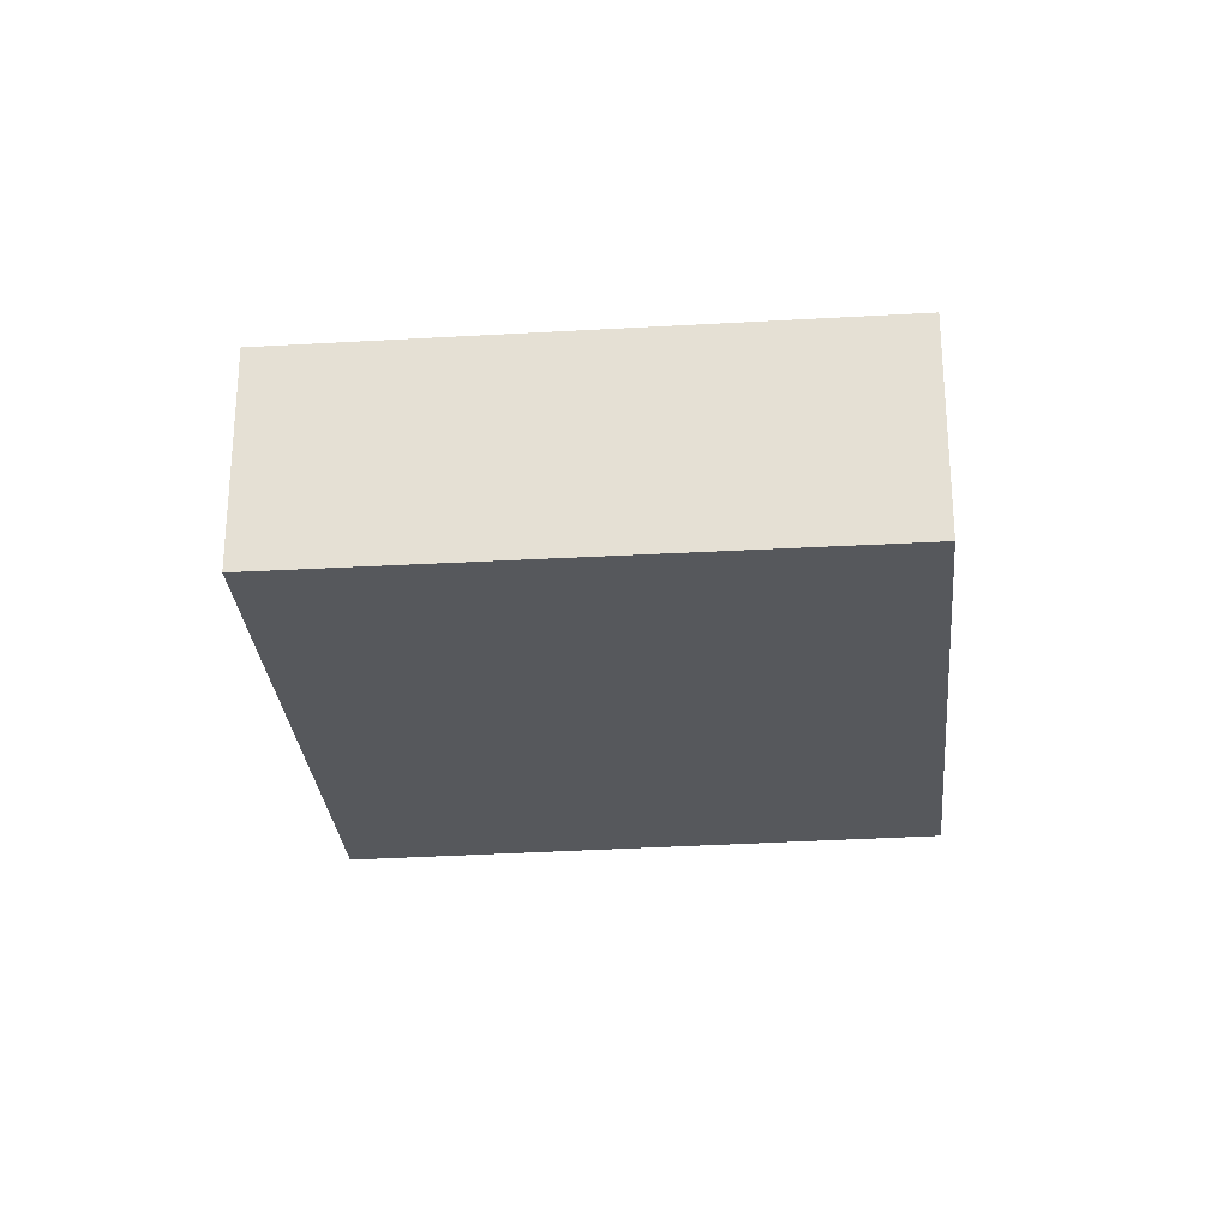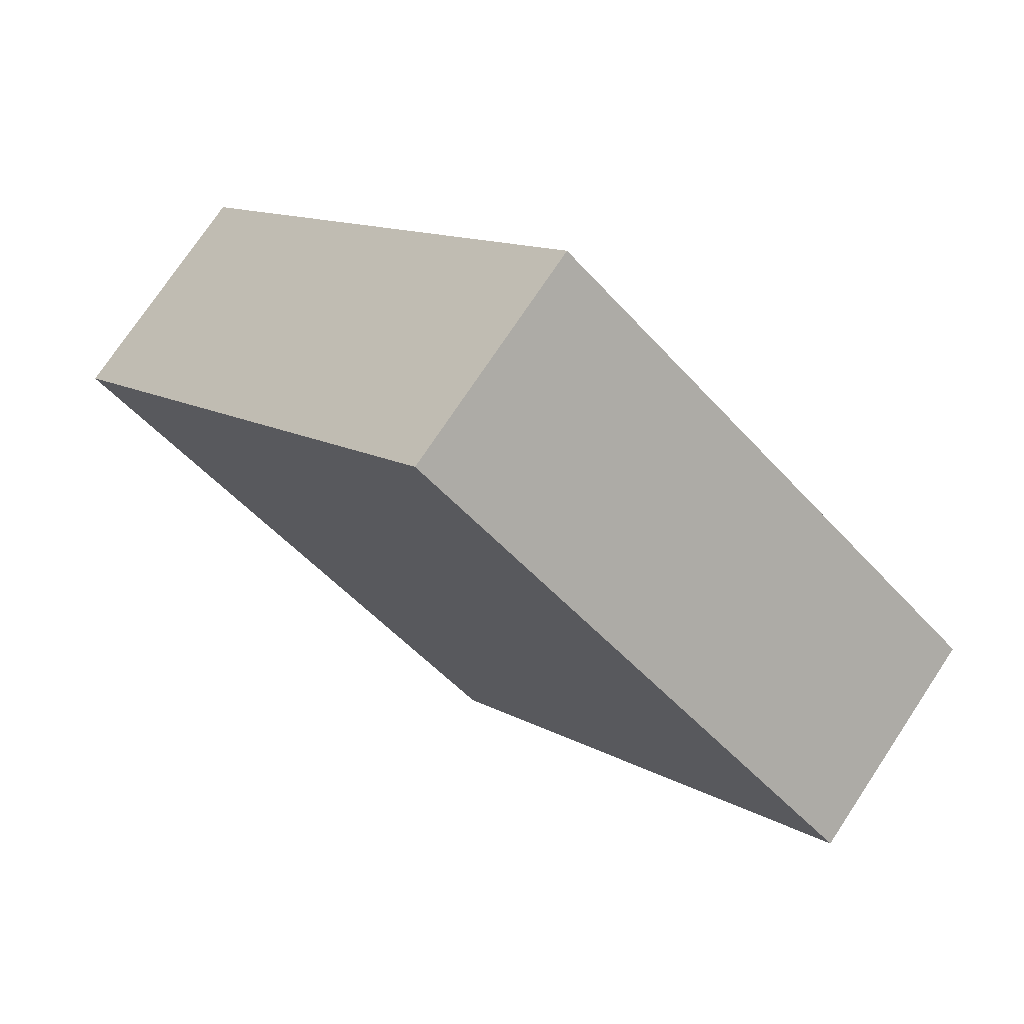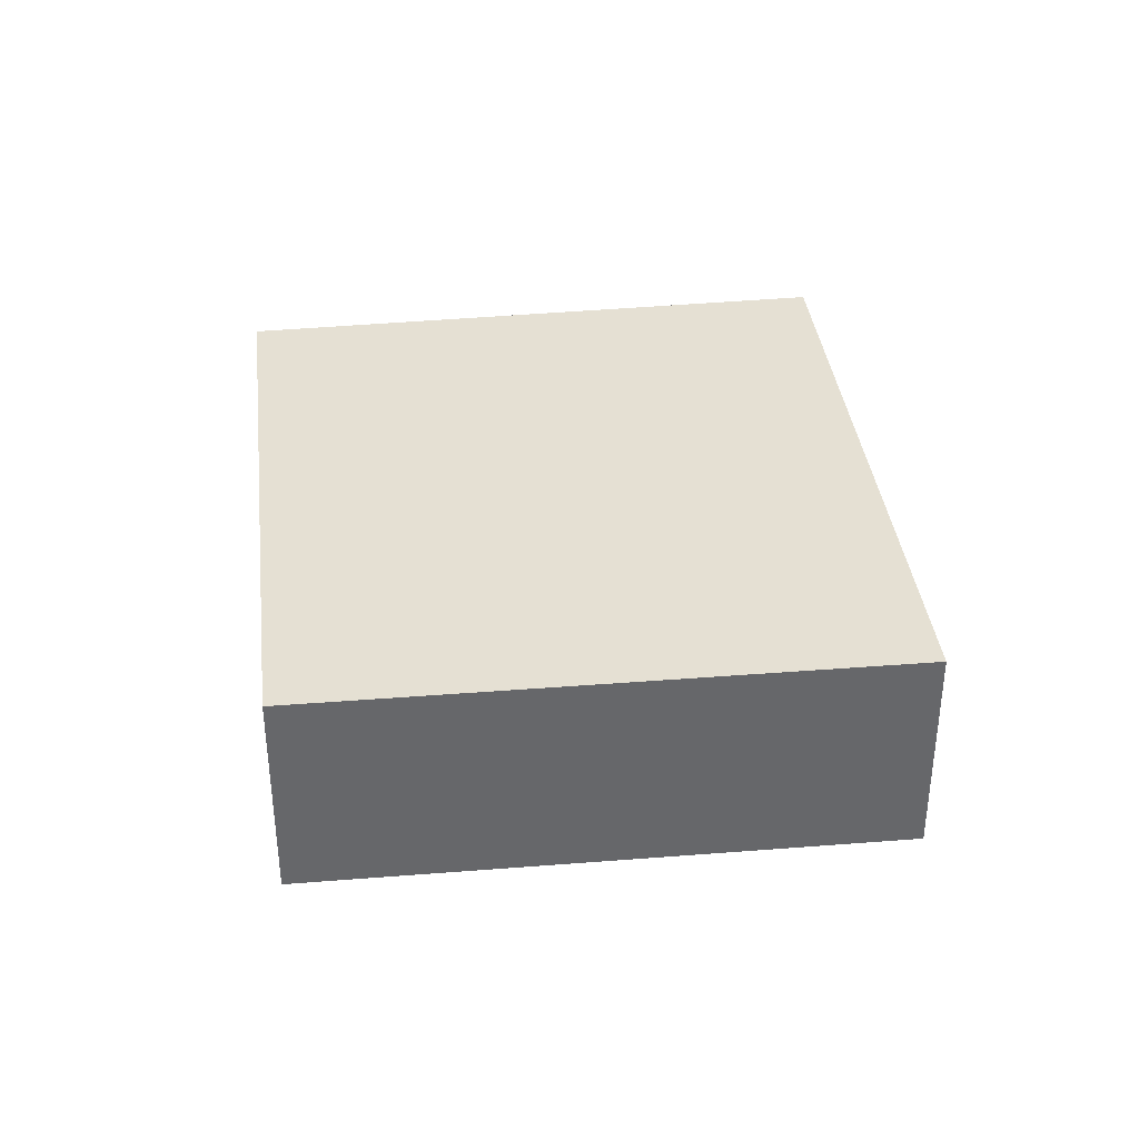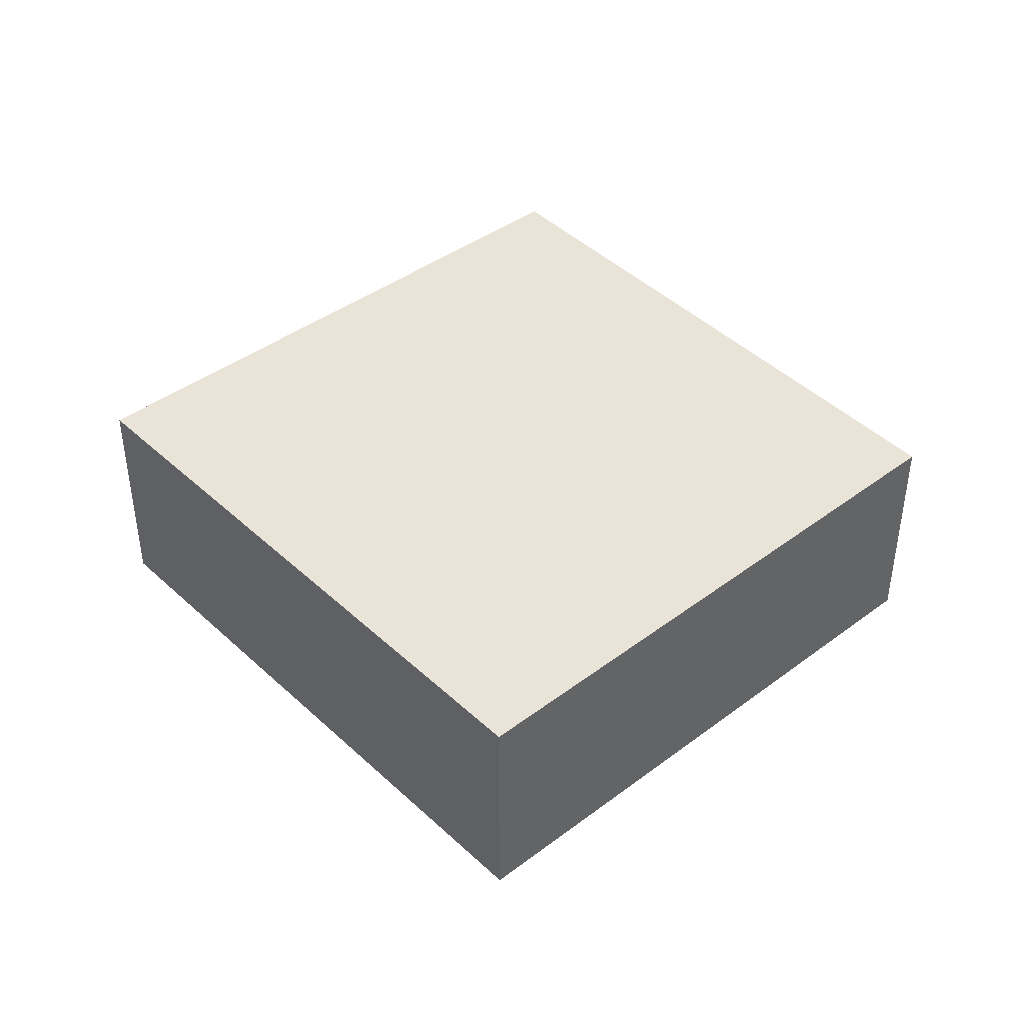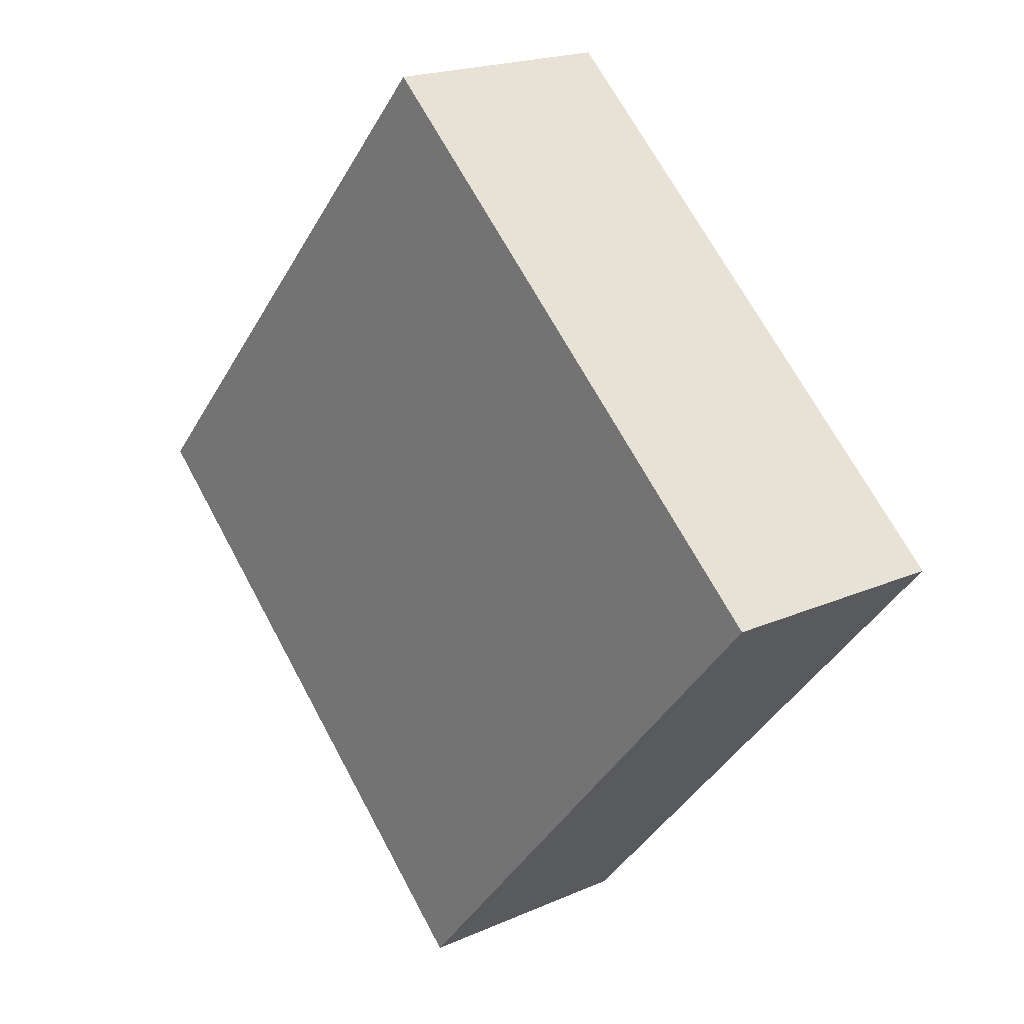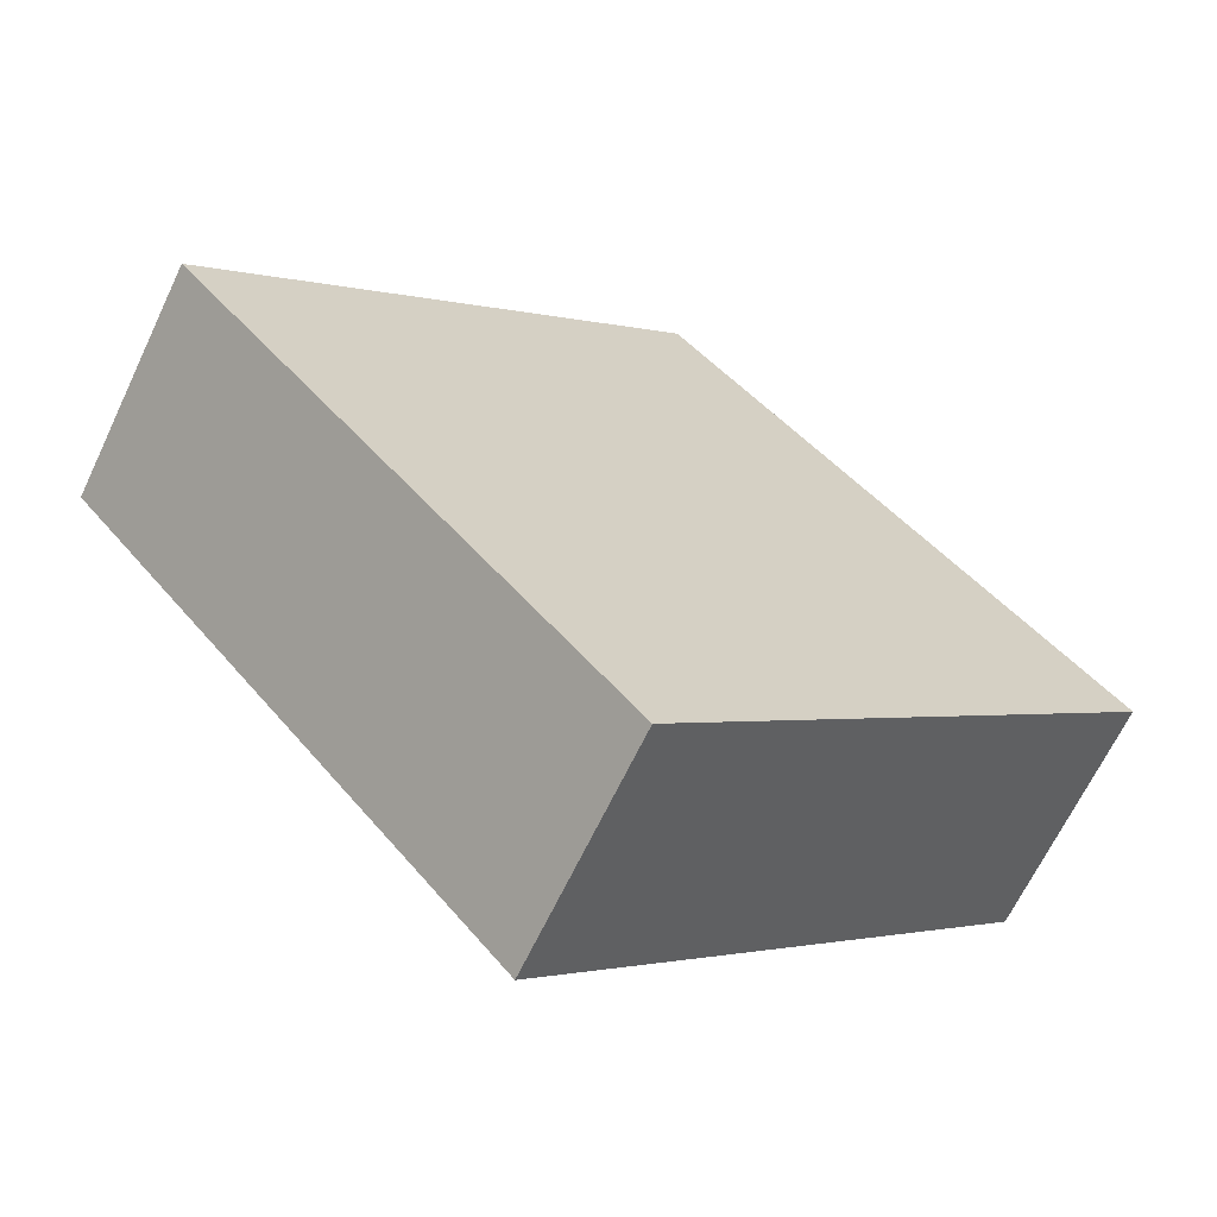
<metadata>
{"format":"obj","ext":"obj","renderer":"f3d","projection":"perspective","resolution":1024,"background":"white","views":[{"elev":-27.7,"azim":-36.5,"up":"+Y"},{"elev":74.7,"azim":-146.4,"up":"+Z"},{"elev":38.2,"azim":131.7,"up":"+Y"},{"elev":43.1,"azim":-83.4,"up":"+Y"},{"elev":19.5,"azim":-129.7,"up":"+Z"},{"elev":-66.0,"azim":-25.4,"up":"+Z"}]}
</metadata>
<code>
v  0 2.201 1.348e-16
v  8.52 2.201 -0.587
v  4.062 2.201 -4.686
v  4.453 2.201 3.948
v  4.062 2.869e-16 -4.686
v  0 0 0
v  4.453 -2.417e-16 3.948
v  8.52 3.594e-17 -0.587
g defaultobject
f 1 2 3
f 2 1 4
f 5 1 3
f 1 5 6
f 6 4 1
f 4 6 7
f 7 2 4
f 2 7 8
f 8 3 2
f 3 8 5
f 8 6 5
f 6 8 7

</code>
